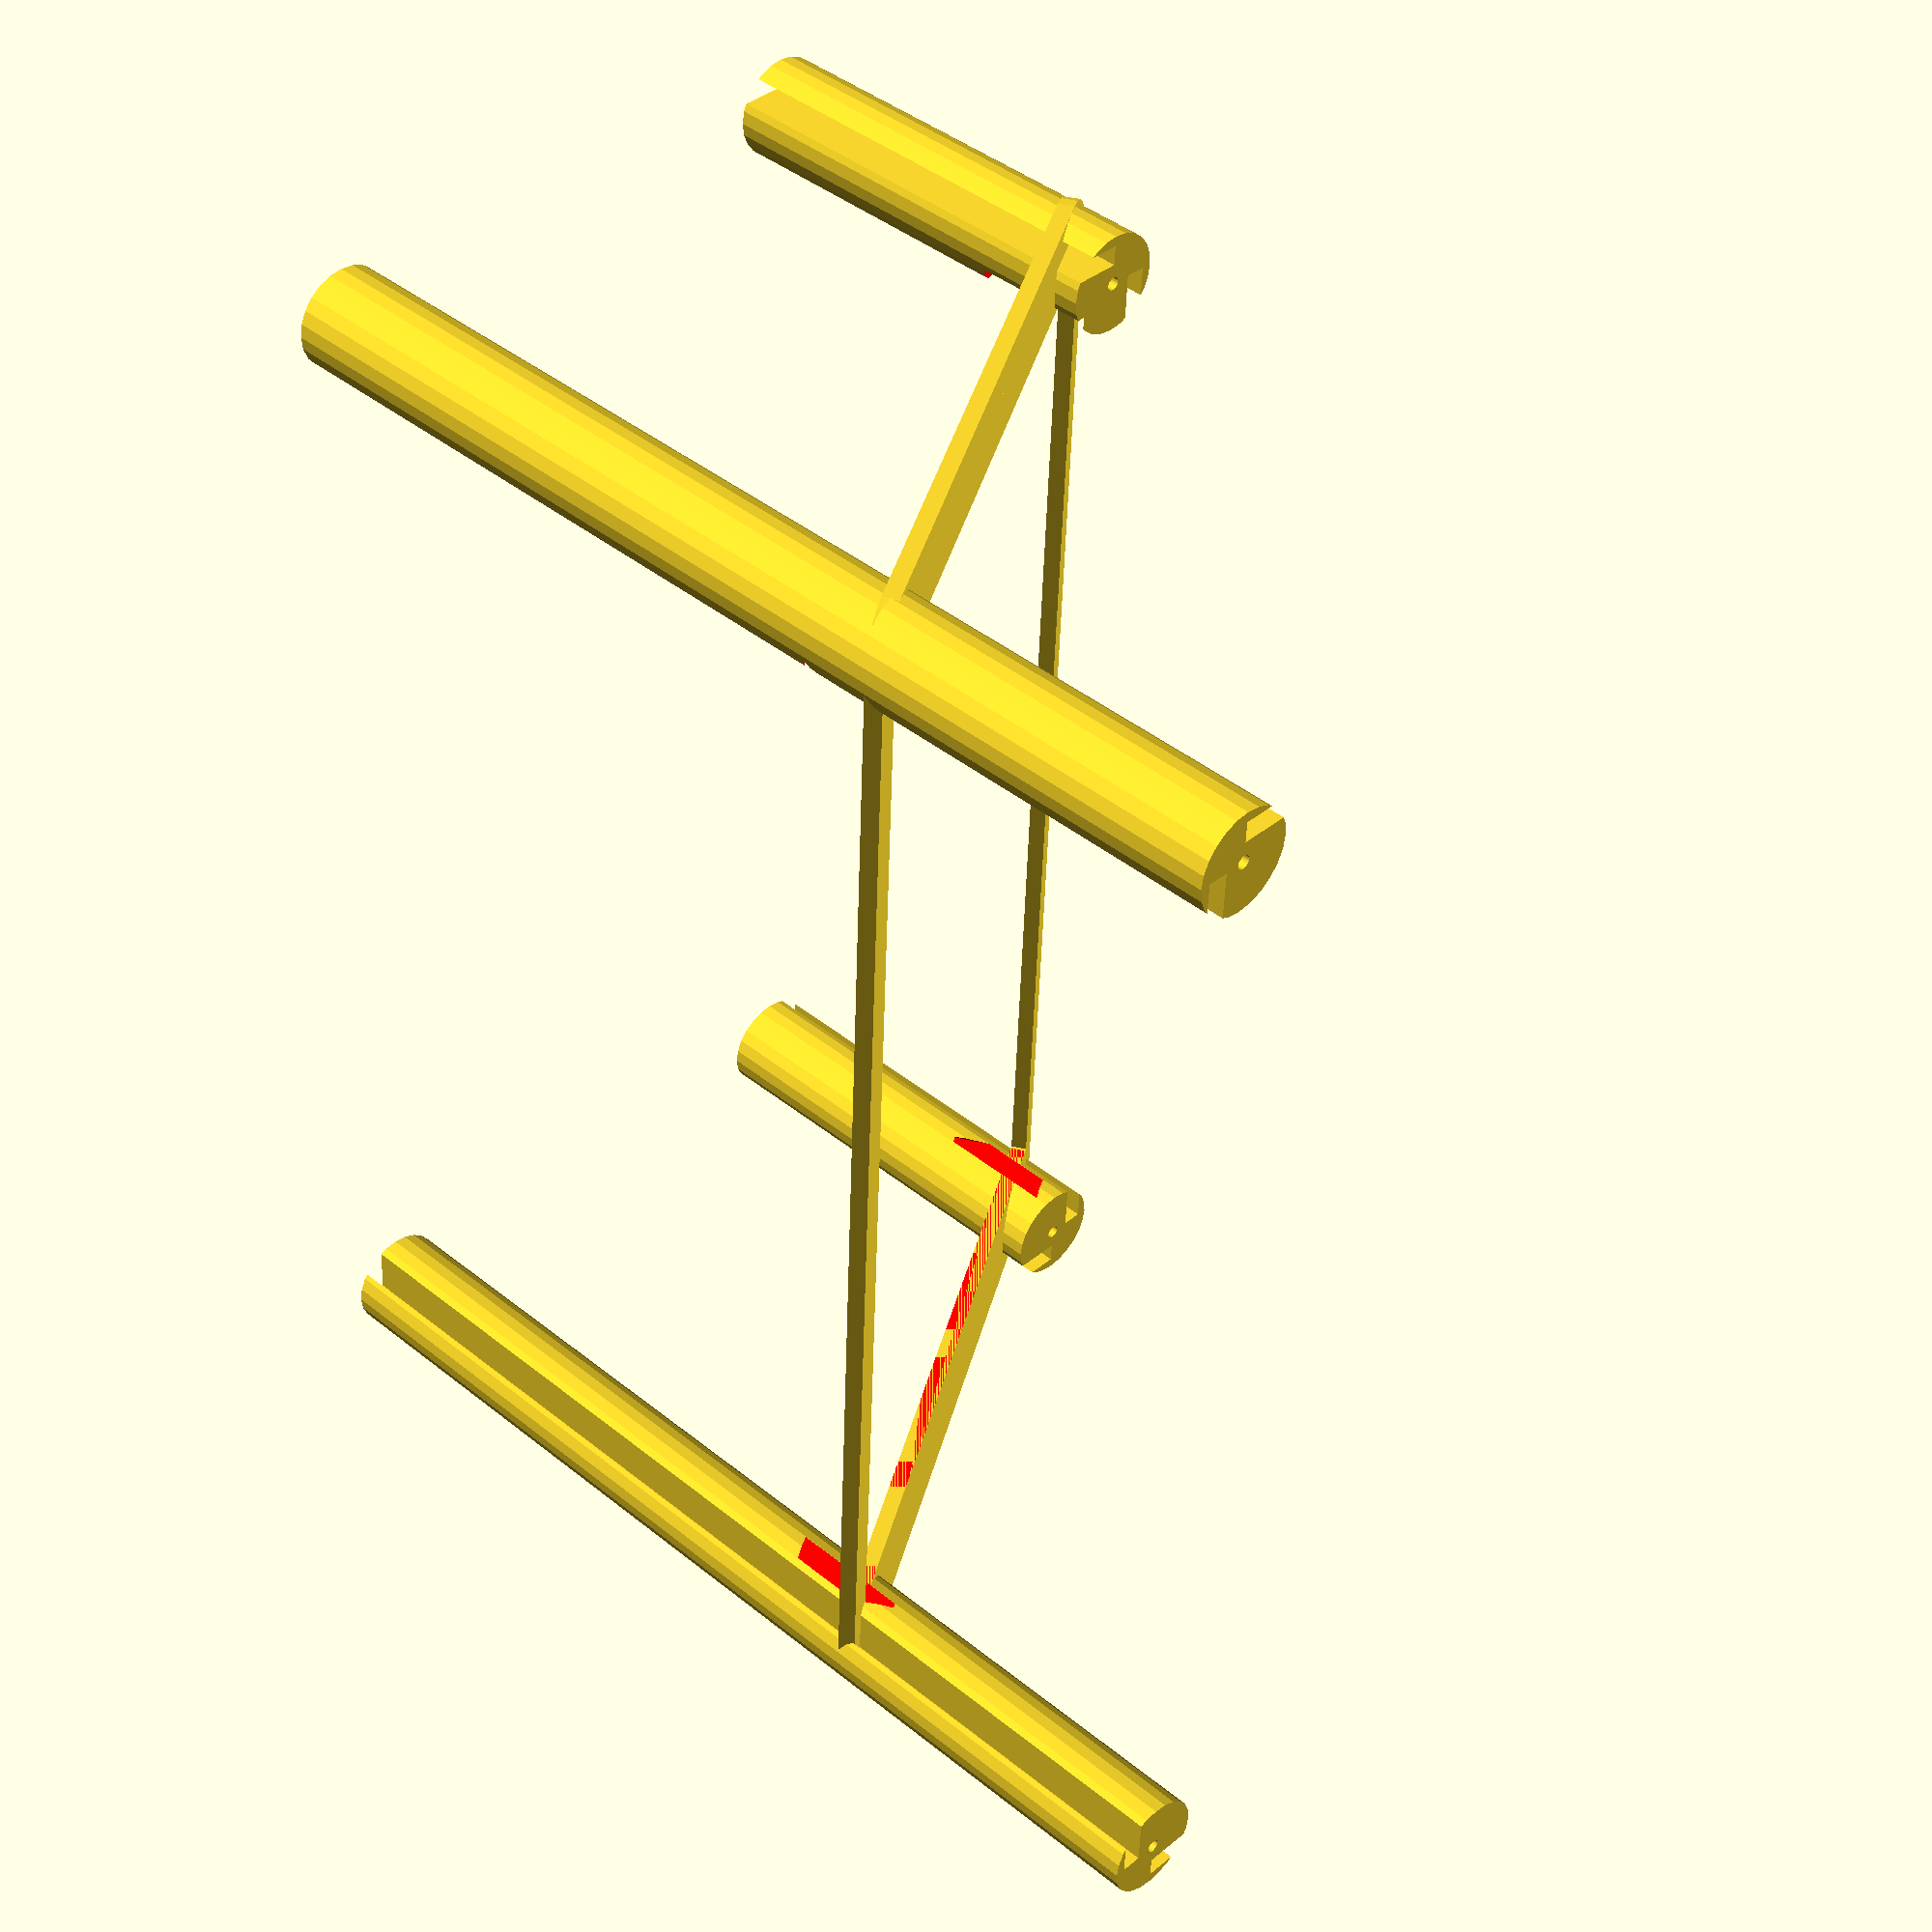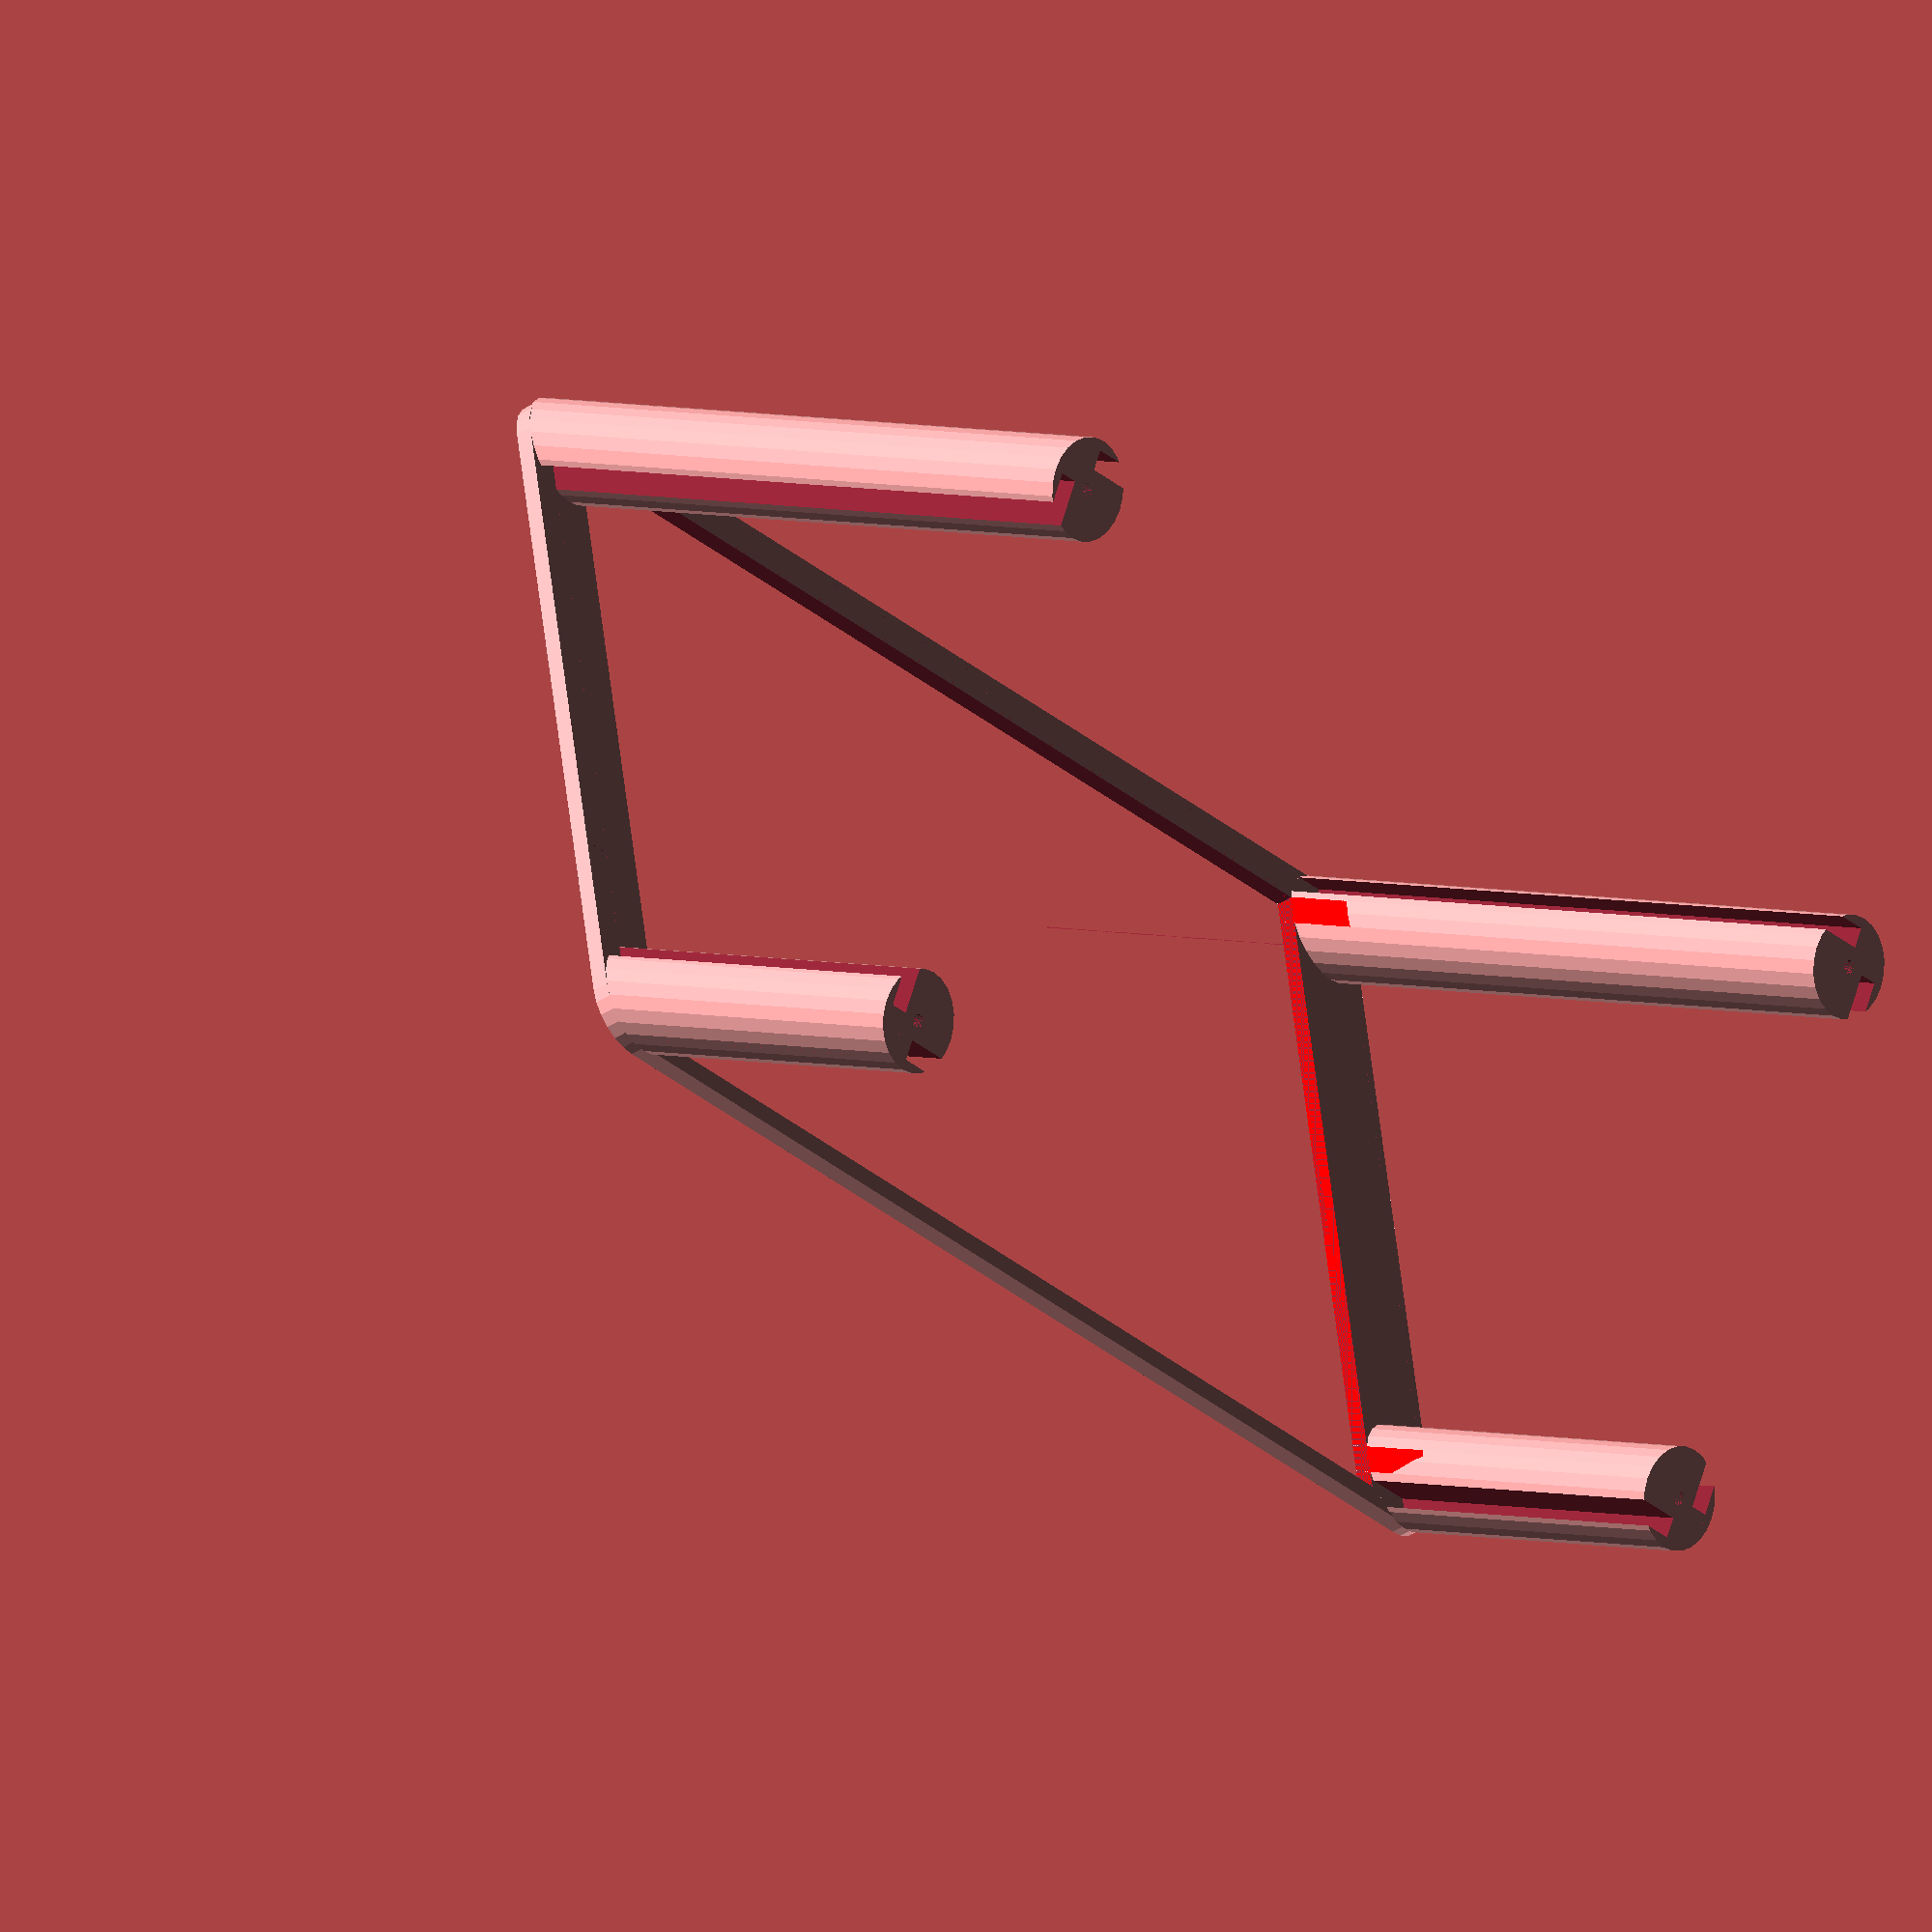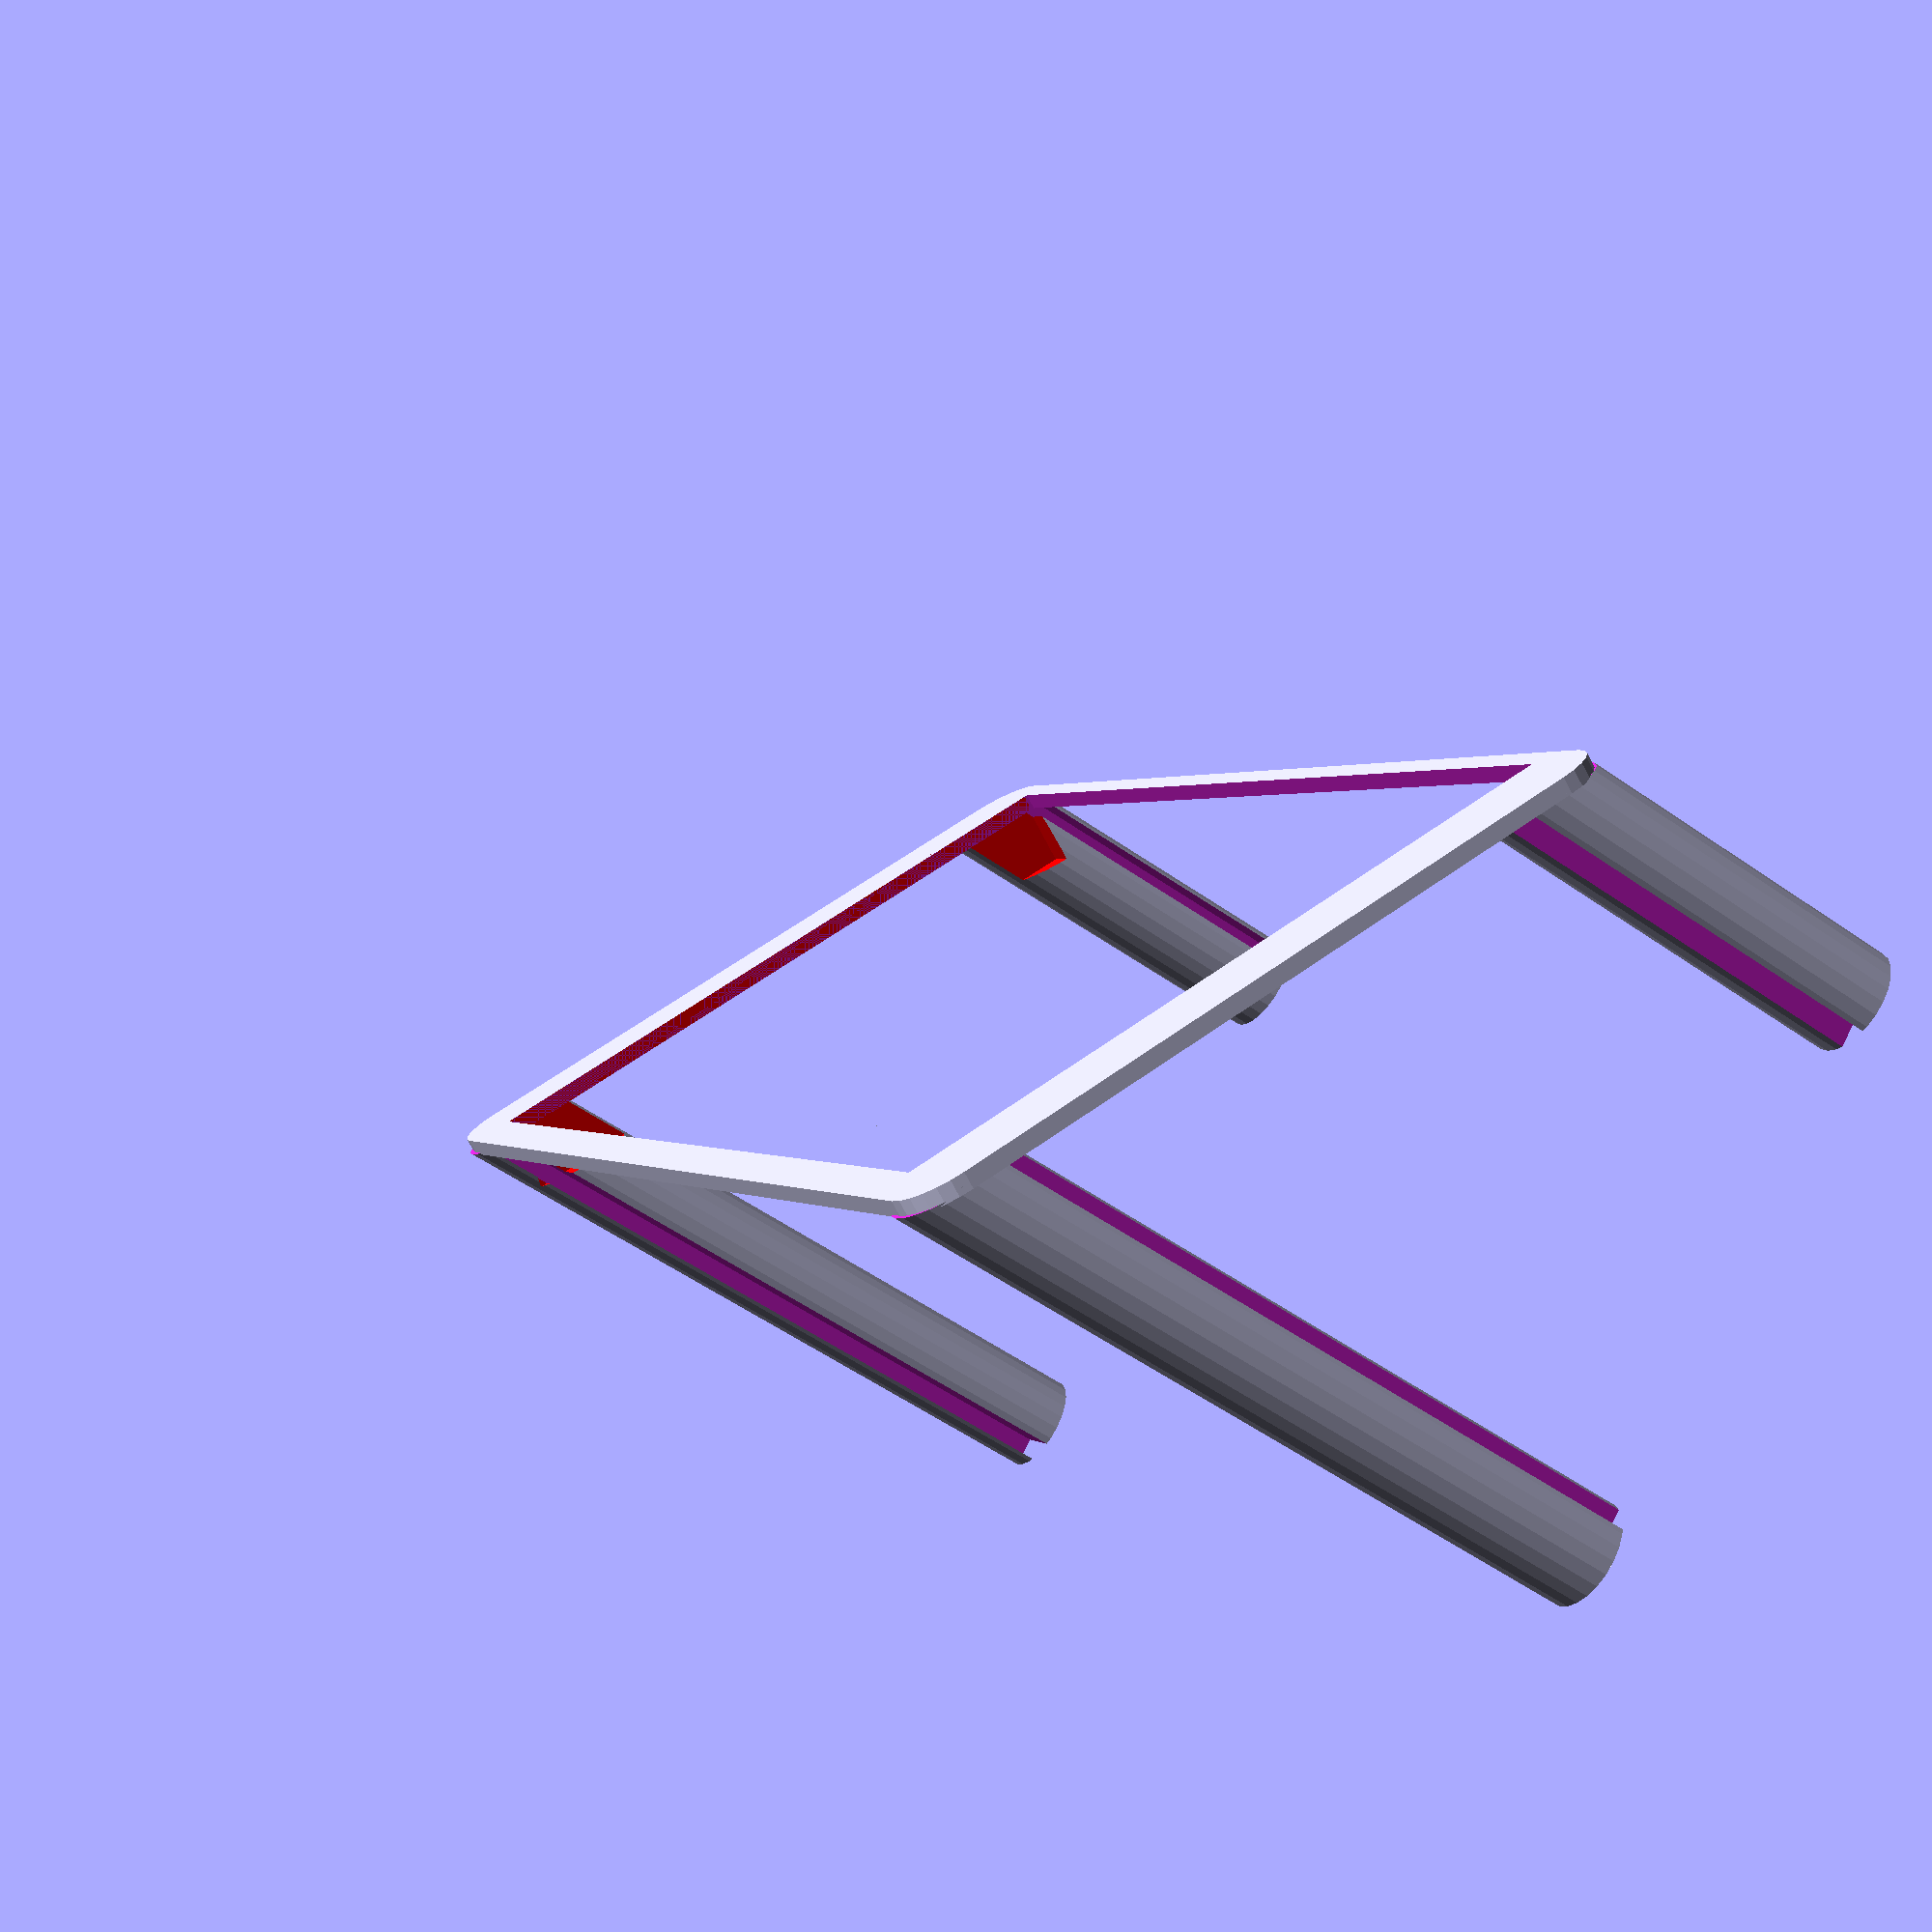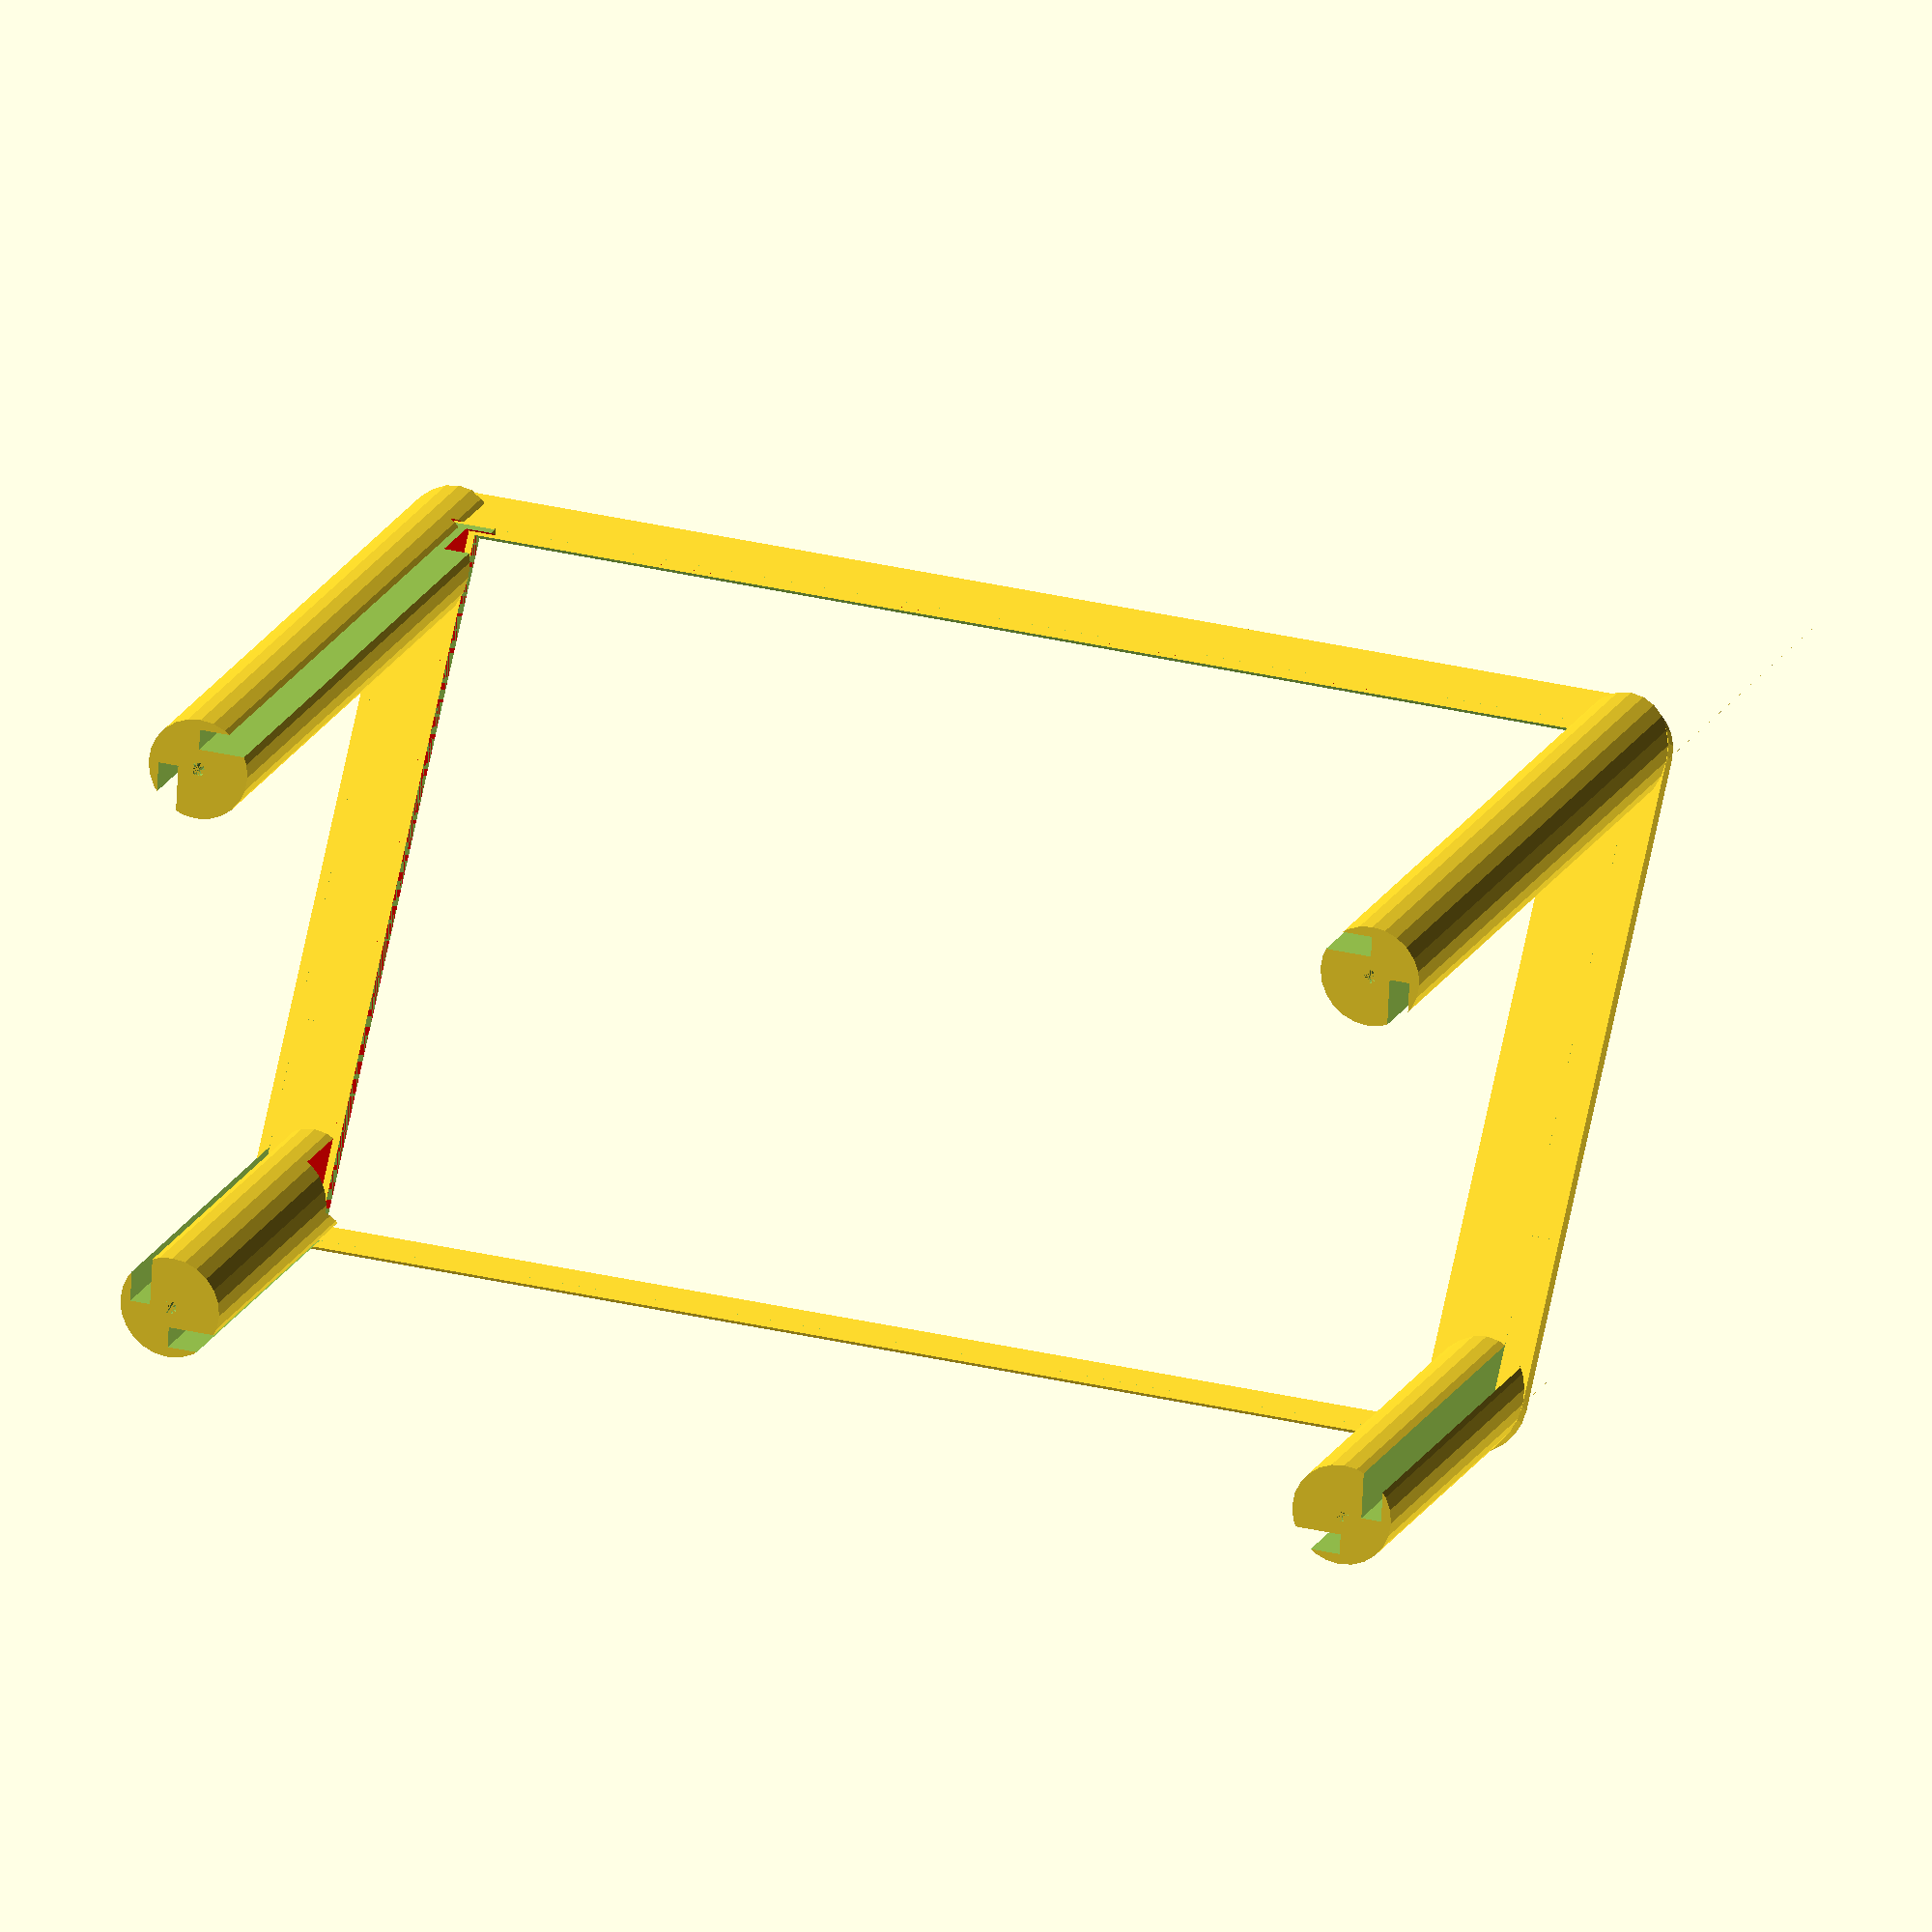
<openscad>
inch = 25.4;

acr_t = 3;
screen_x = 192.96;
screen_y = 110.76;
screen_r = 7.5;
screen_d = 2 * screen_r;

slant = 30;
base_y = screen_y * cos(slant);
base_x = screen_x;
h1 = 50;
h2 = h1 + screen_y * cos(slant);

rim_t = 1.2;
interior_x = 166.2 + .5;
interior_y = 101 + .5;
interior_z = rim_t + 2;
interior_off_x = 14 + 1 - .25;
interior_off_y = 3.5 - .25;

module slotted_cylinder(h){
  difference(){
    cylinder(r=screen_r, h = h);
    translate([-screen_r*.8, 0, -1])cube([acr_t, 100, h + 2]);
    translate([0, -screen_r*.8, -1])cube([100, acr_t, h + 2]);
    cylinder(h=h+2, d=2, $fn=20);
  }
}

module display(){
  difference(){
    translate([screen_r, screen_r, 0]) minkowski(){
      cube([screen_x - screen_d, screen_y - screen_d, rim_t]);
      cylinder(r=screen_r, h=rim_t);
    }
    translate([interior_off_x, interior_off_y, -.1])
      cube([interior_x, interior_y, interior_z]);
  }
}

union(){
  translate([0, sin(slant) * rim_t, h1])
    rotate(v=[1, 0, 0],a = slant) 
    display();
  
  
  difference(){
    union(){
      translate([screen_r, screen_r, 0])slotted_cylinder(h = h1 + 15);
      translate([base_x - screen_r, screen_r, 0])
	rotate(v=[0,0, 1], a=90)
	slotted_cylinder(h = h1 + 15);
      translate([screen_r, base_y - screen_r * cos(slant), 0])
	rotate(v=[0,0, 1], a=-90)
	slotted_cylinder(h = h2 + 15);
      translate([base_x - screen_r, base_y - screen_r * cos(slant), 0])
	rotate(v=[0,0, 1], a=180)
	slotted_cylinder(h = h2 + 15);
    }
    translate([0, 0, h1])rotate(a=slant, v=[1, 0, 0])cube([1000, 1000, 1000]);
    color([1, 0, 0])translate([1, 0, h1])
      rotate(a=slant, v=[1, 0, 0])
      translate([interior_off_x, interior_off_y+1, -3 * interior_z])
      cube([interior_x, interior_y, 5 * interior_z]);
    color([1, 0, 0])translate([0, 0, h1])
      rotate(a=slant, v=[1, 0, 0])
      translate([interior_off_x, interior_off_y+1, -3 * interior_z])
      cube([interior_x, interior_y, 5 * interior_z]);
  }
}






</openscad>
<views>
elev=137.8 azim=92.9 roll=226.1 proj=p view=solid
elev=355.5 azim=334.2 roll=132.5 proj=o view=solid
elev=55.4 azim=229.9 roll=53.5 proj=p view=wireframe
elev=340.4 azim=357.0 roll=200.3 proj=o view=wireframe
</views>
